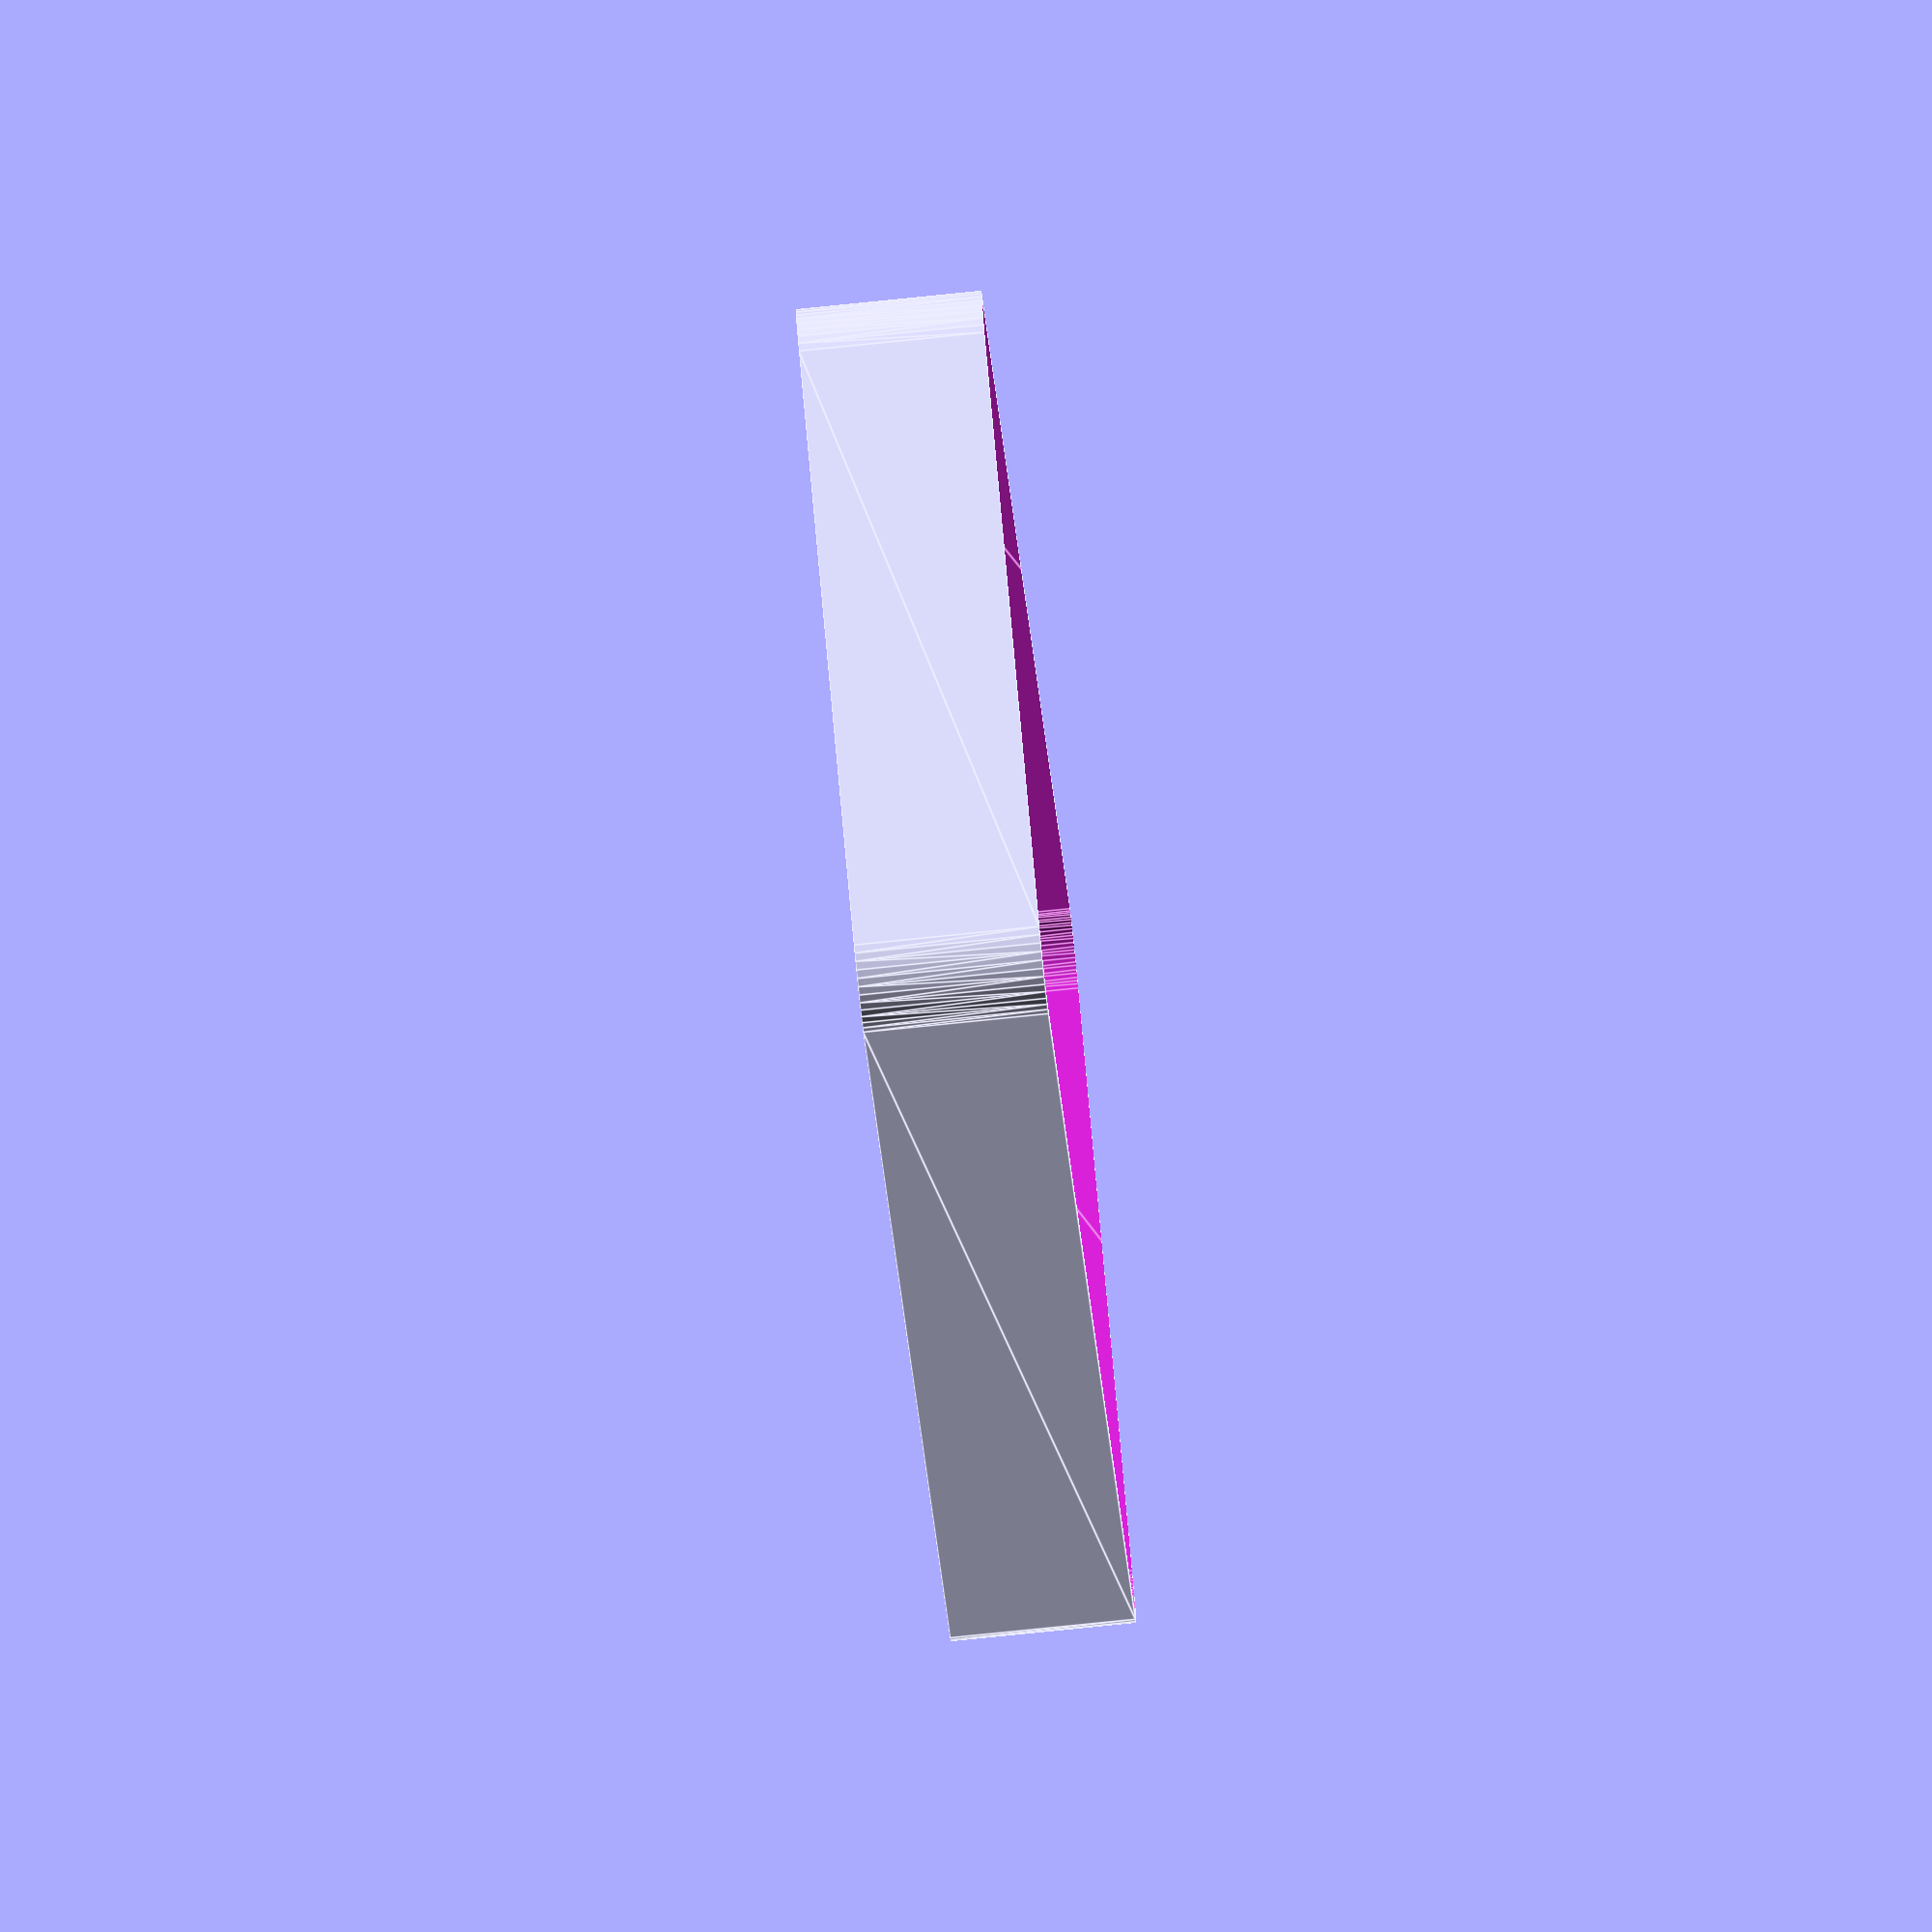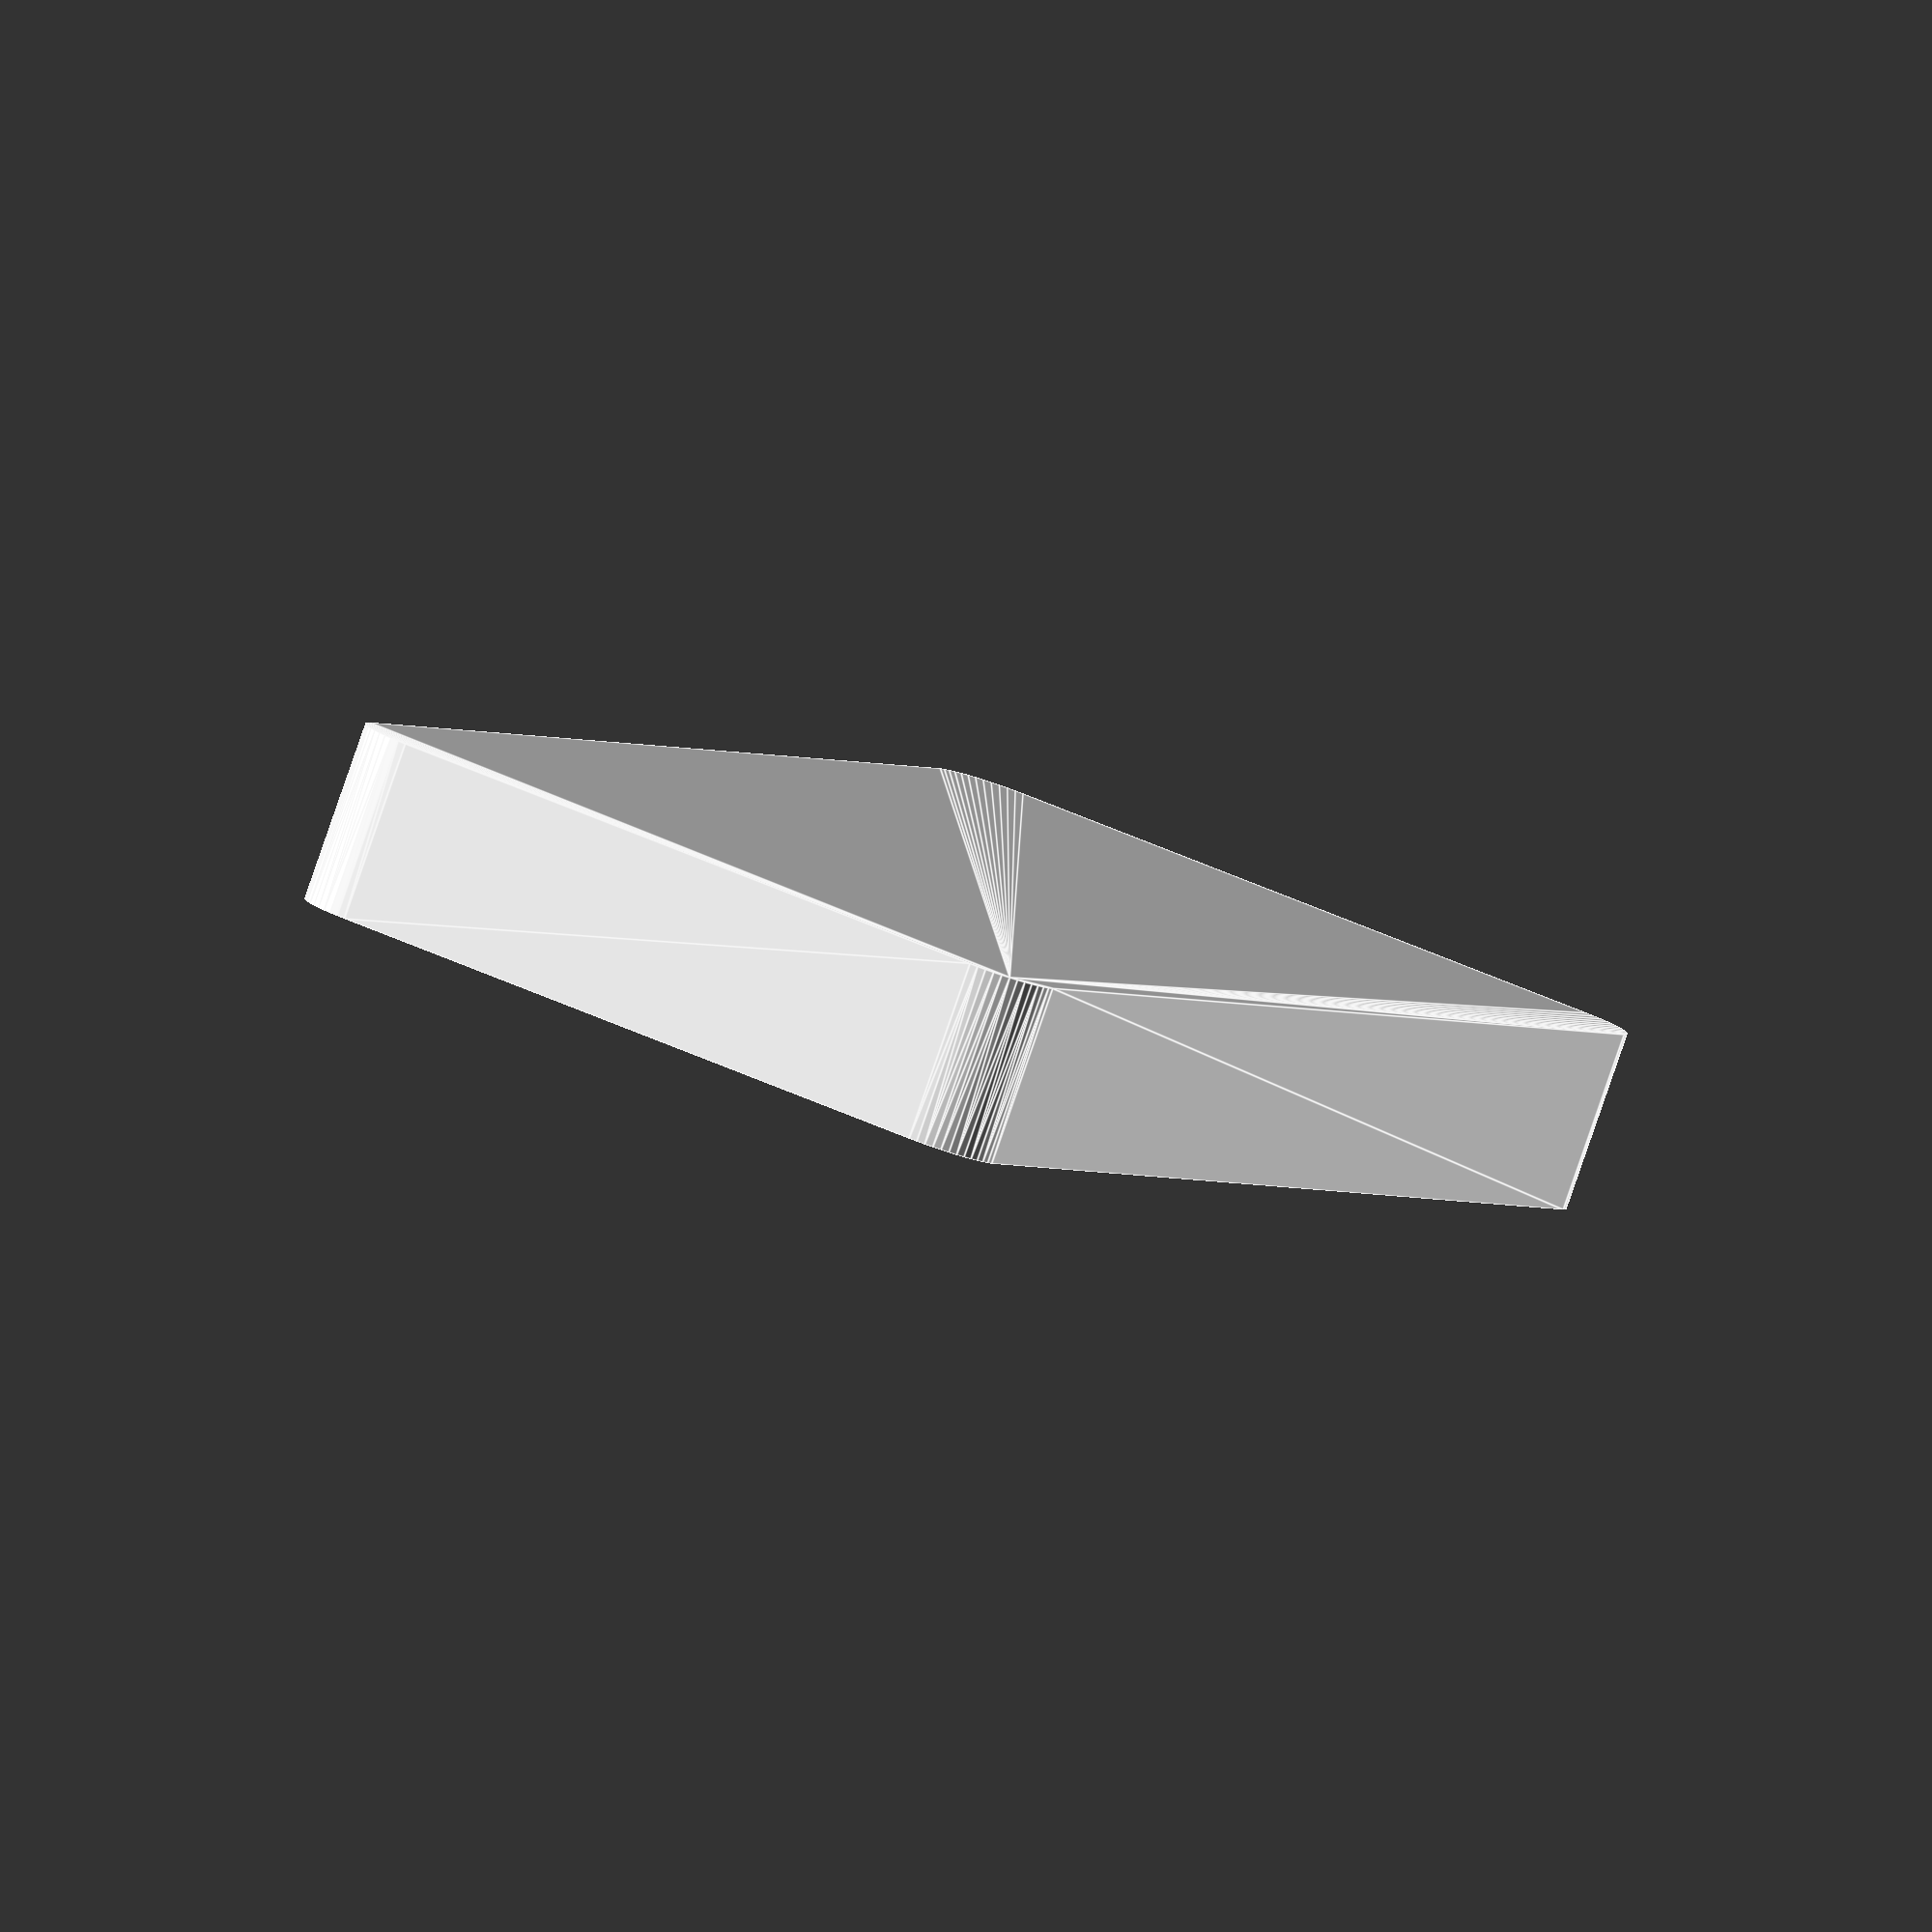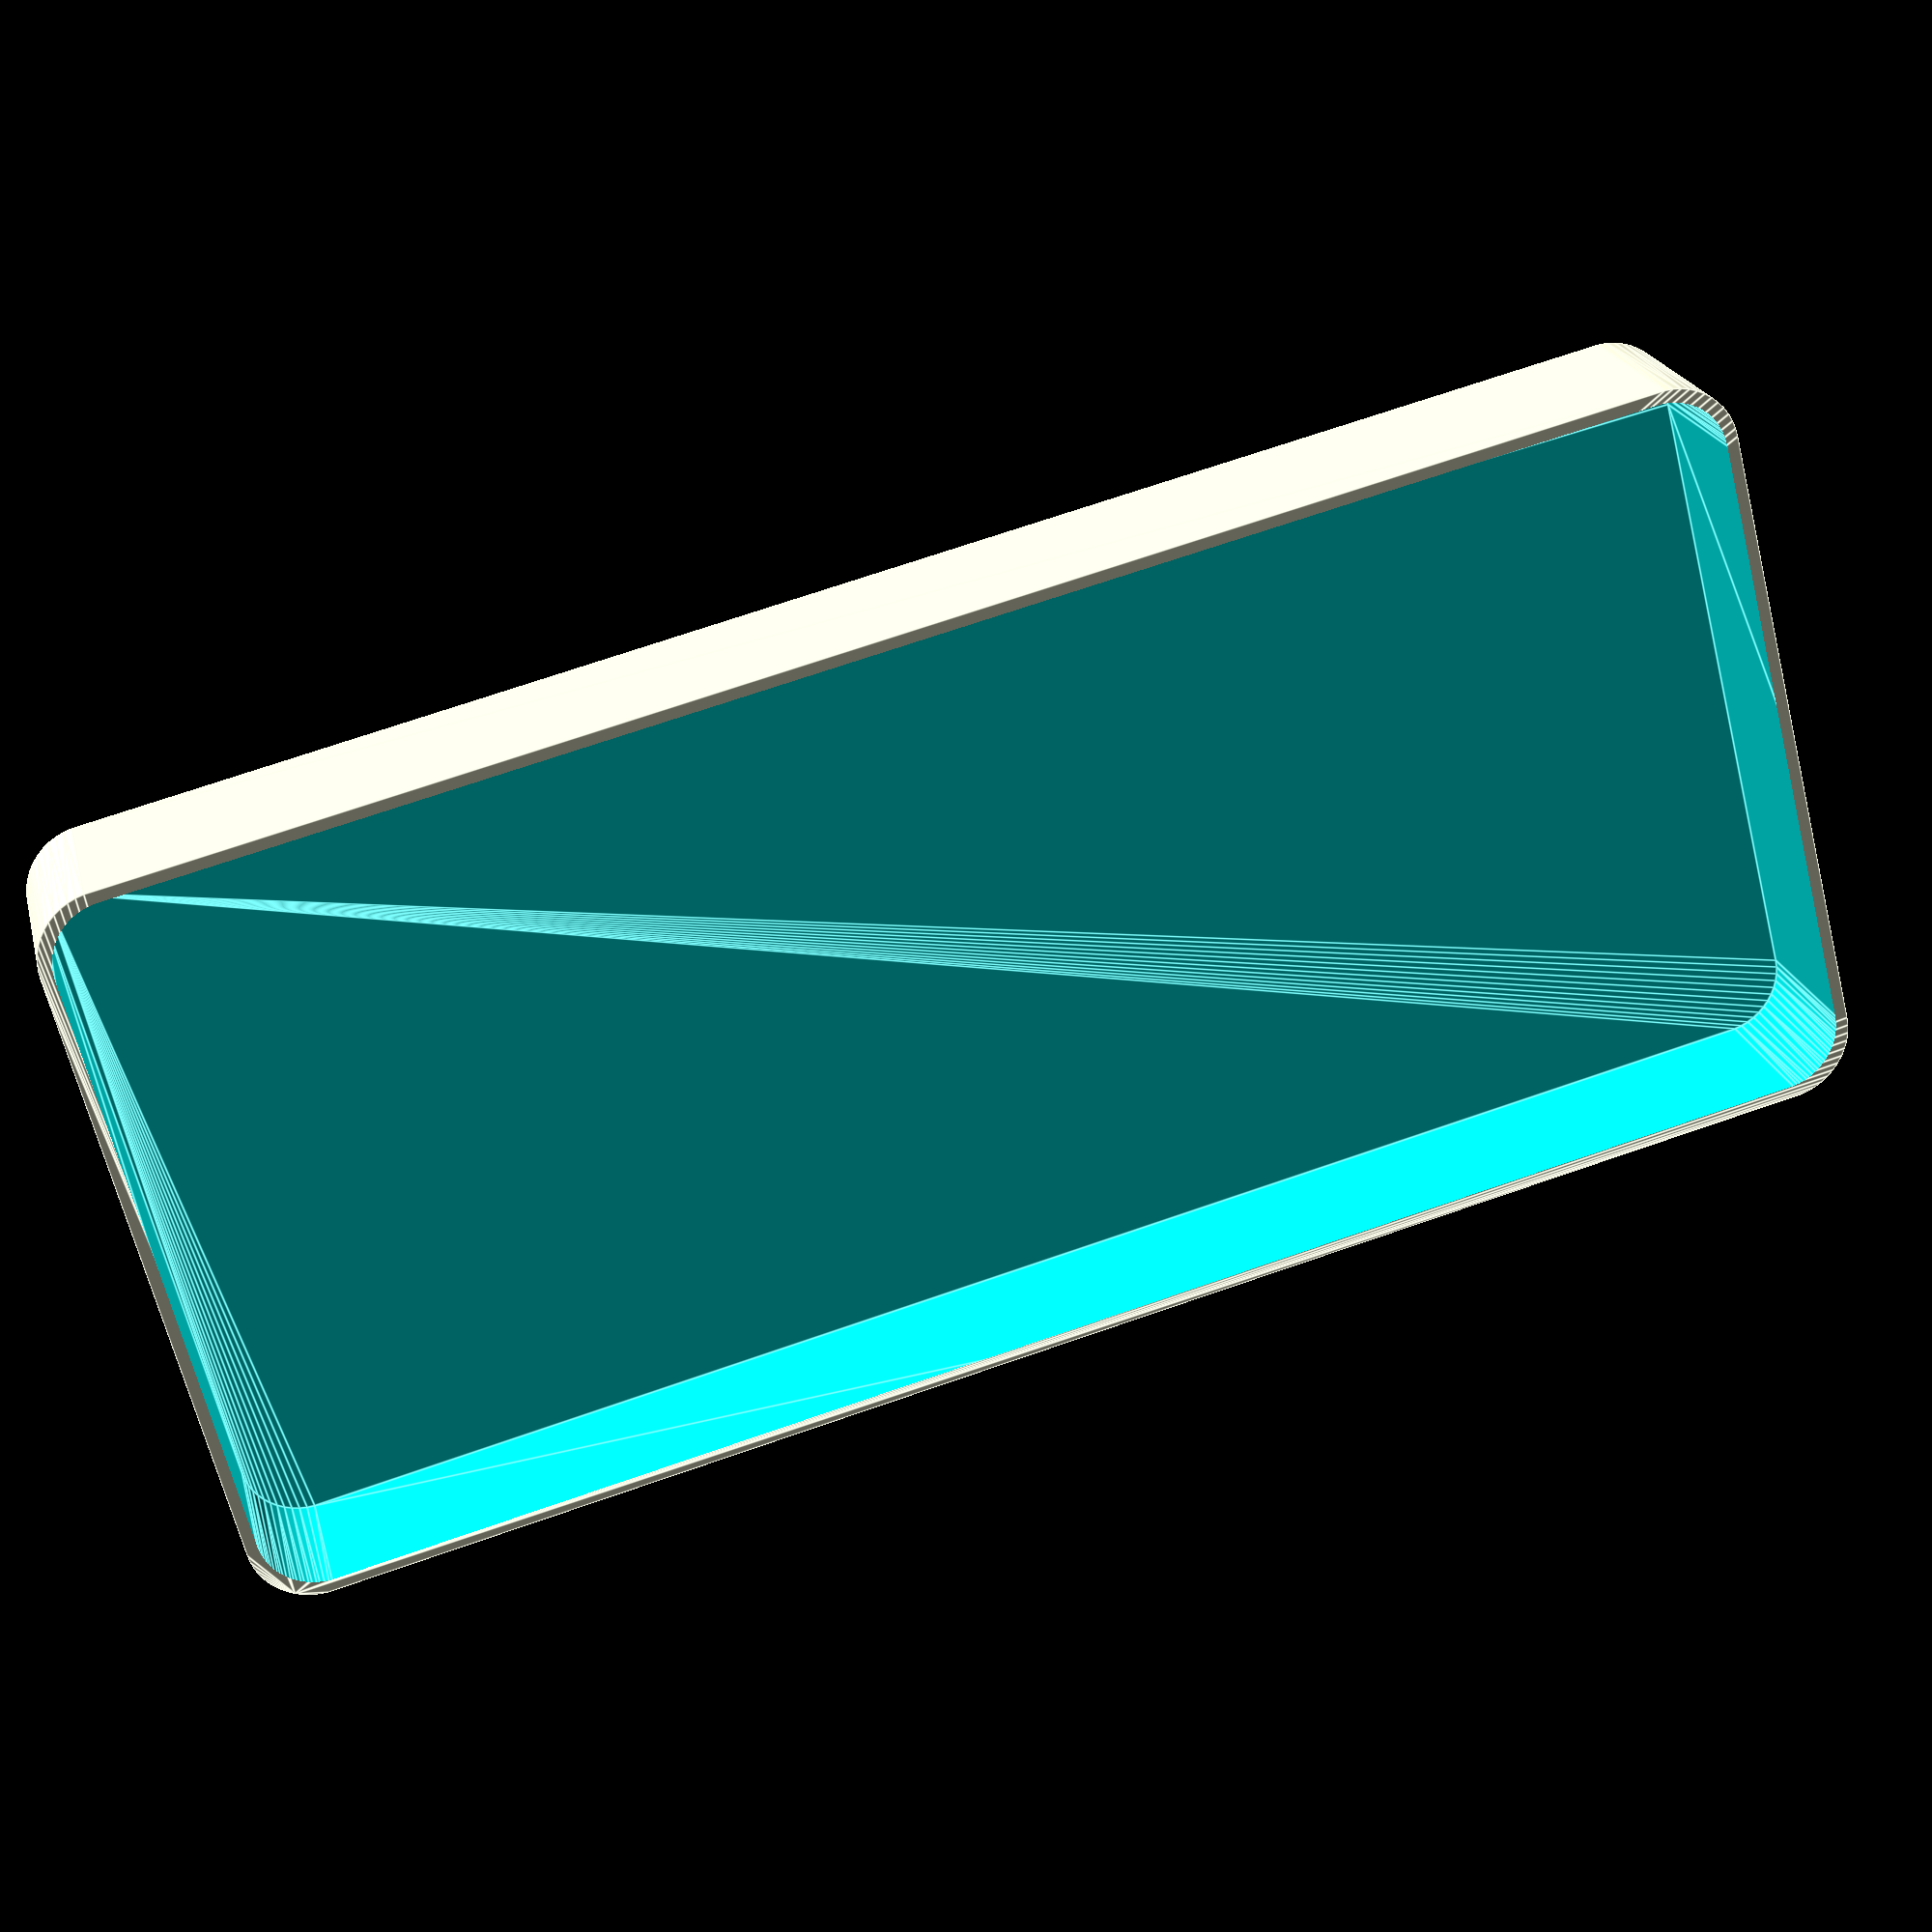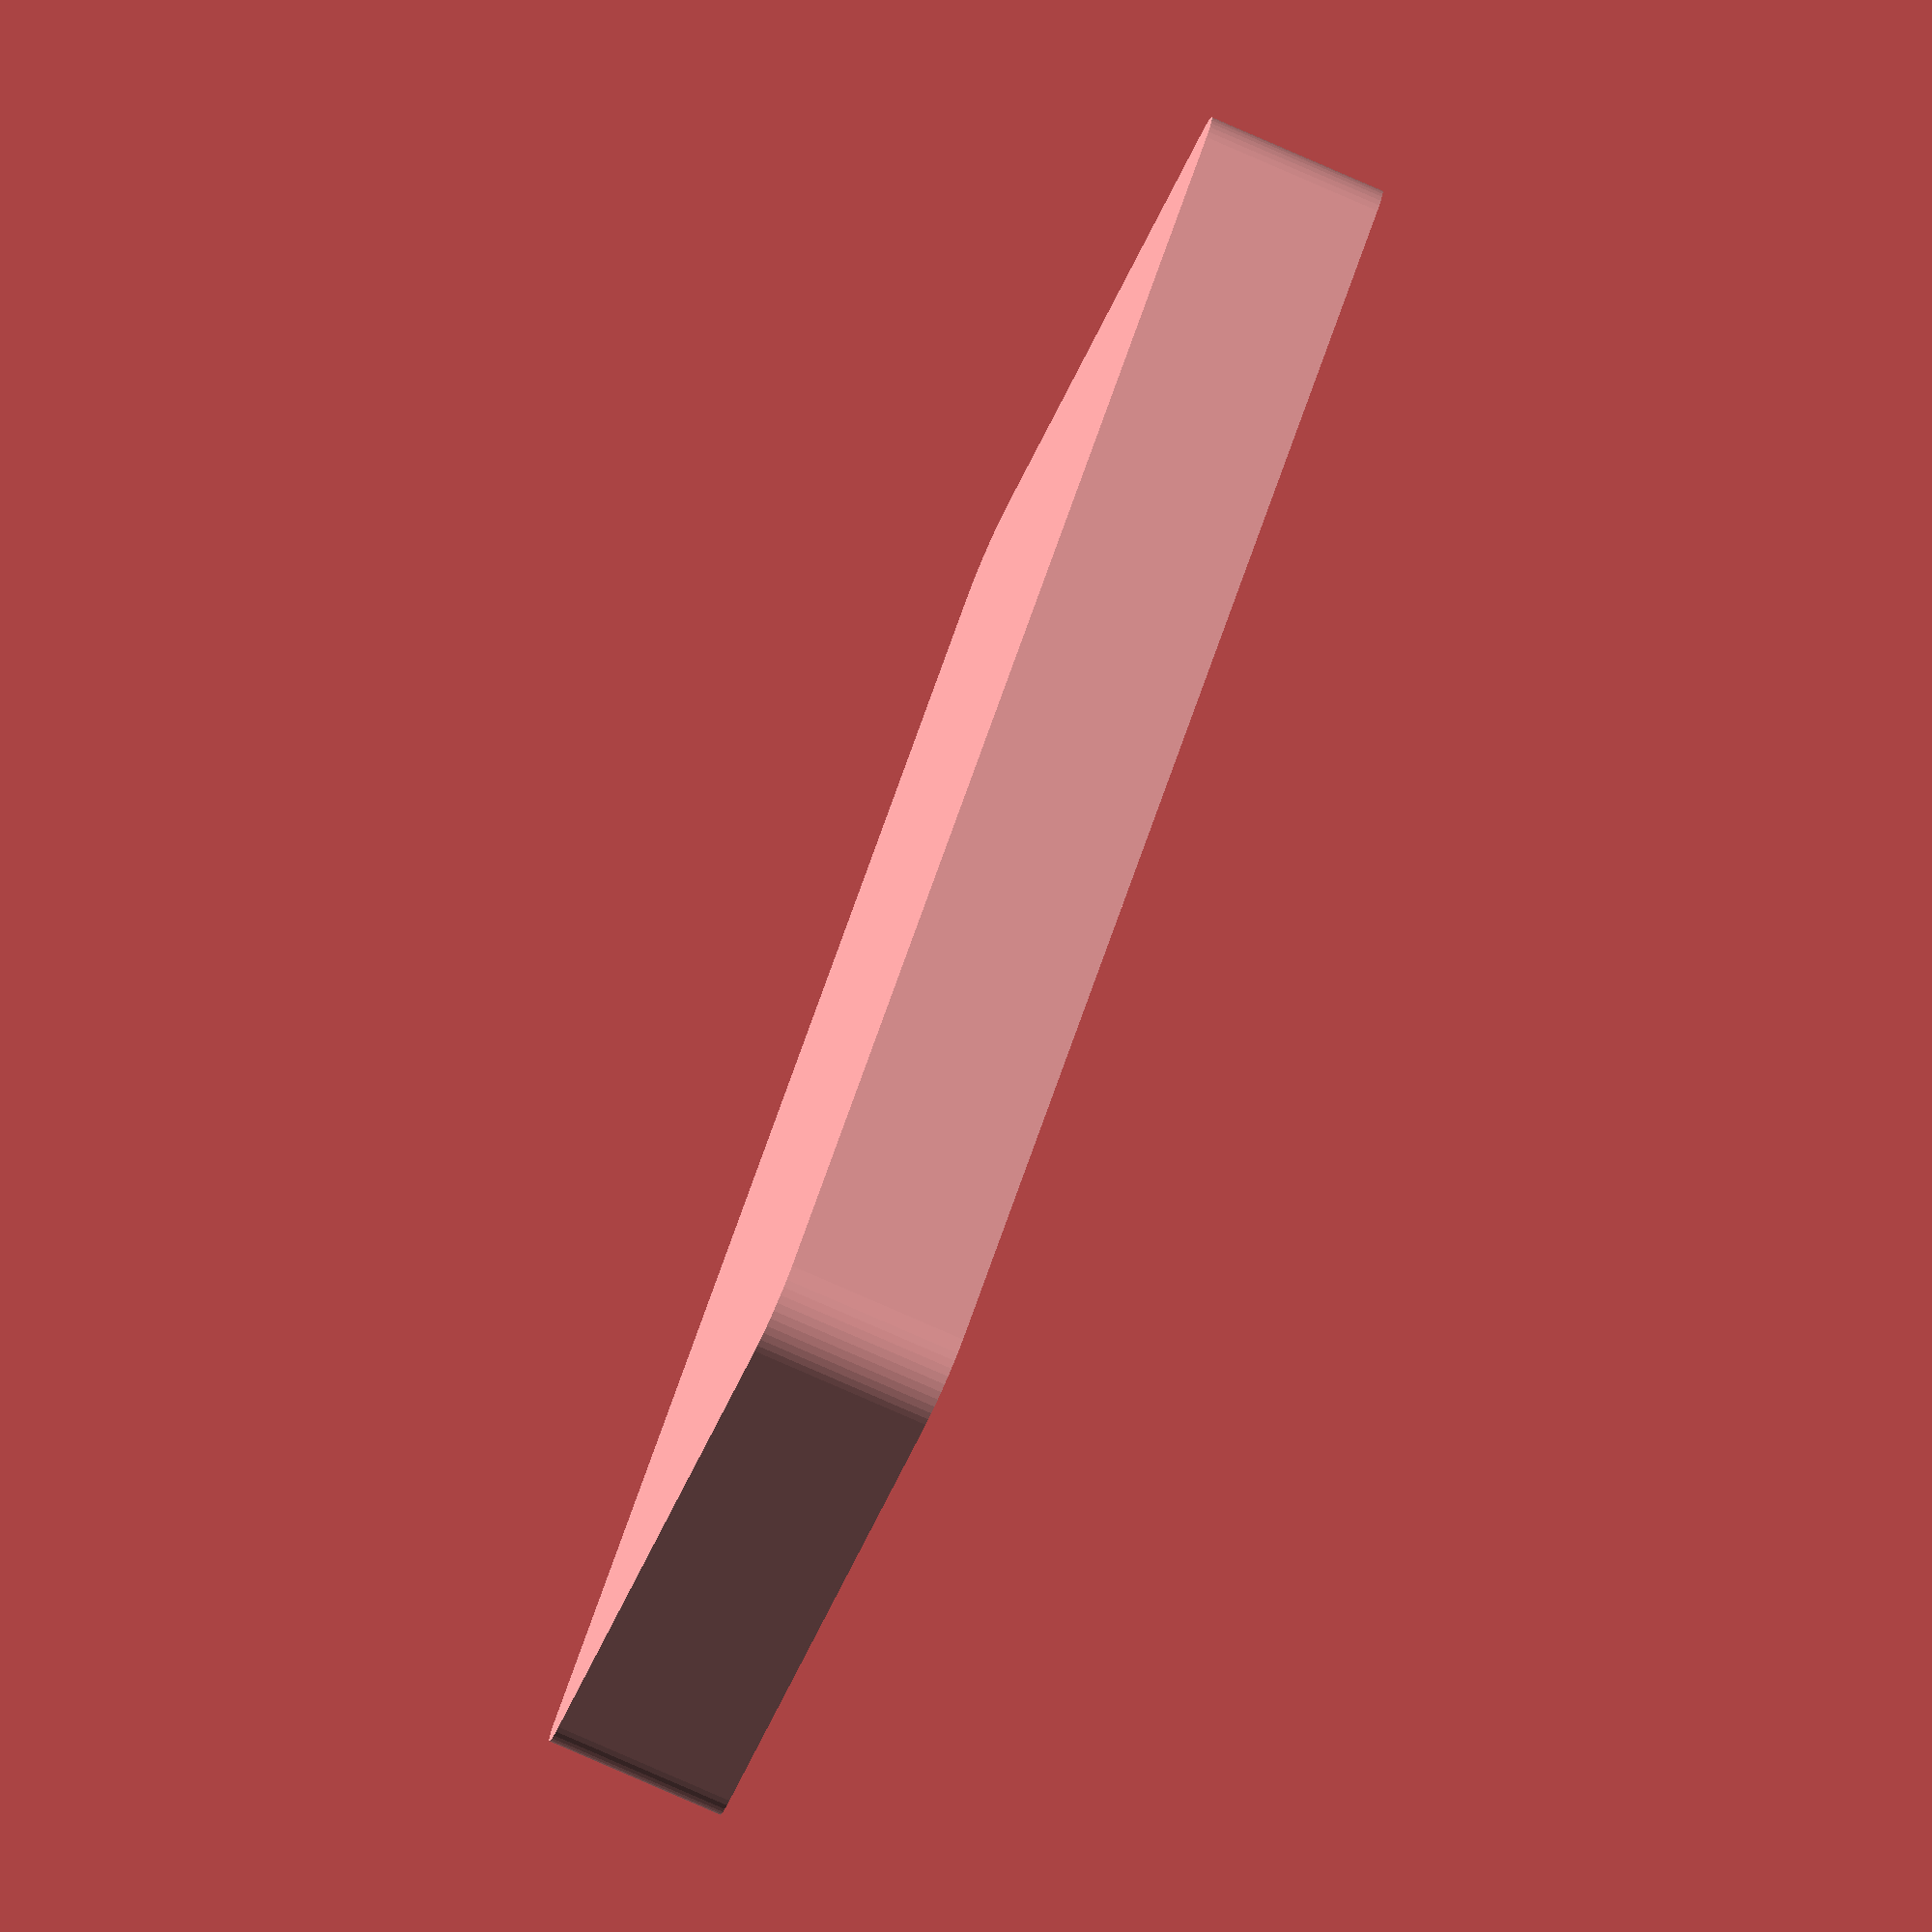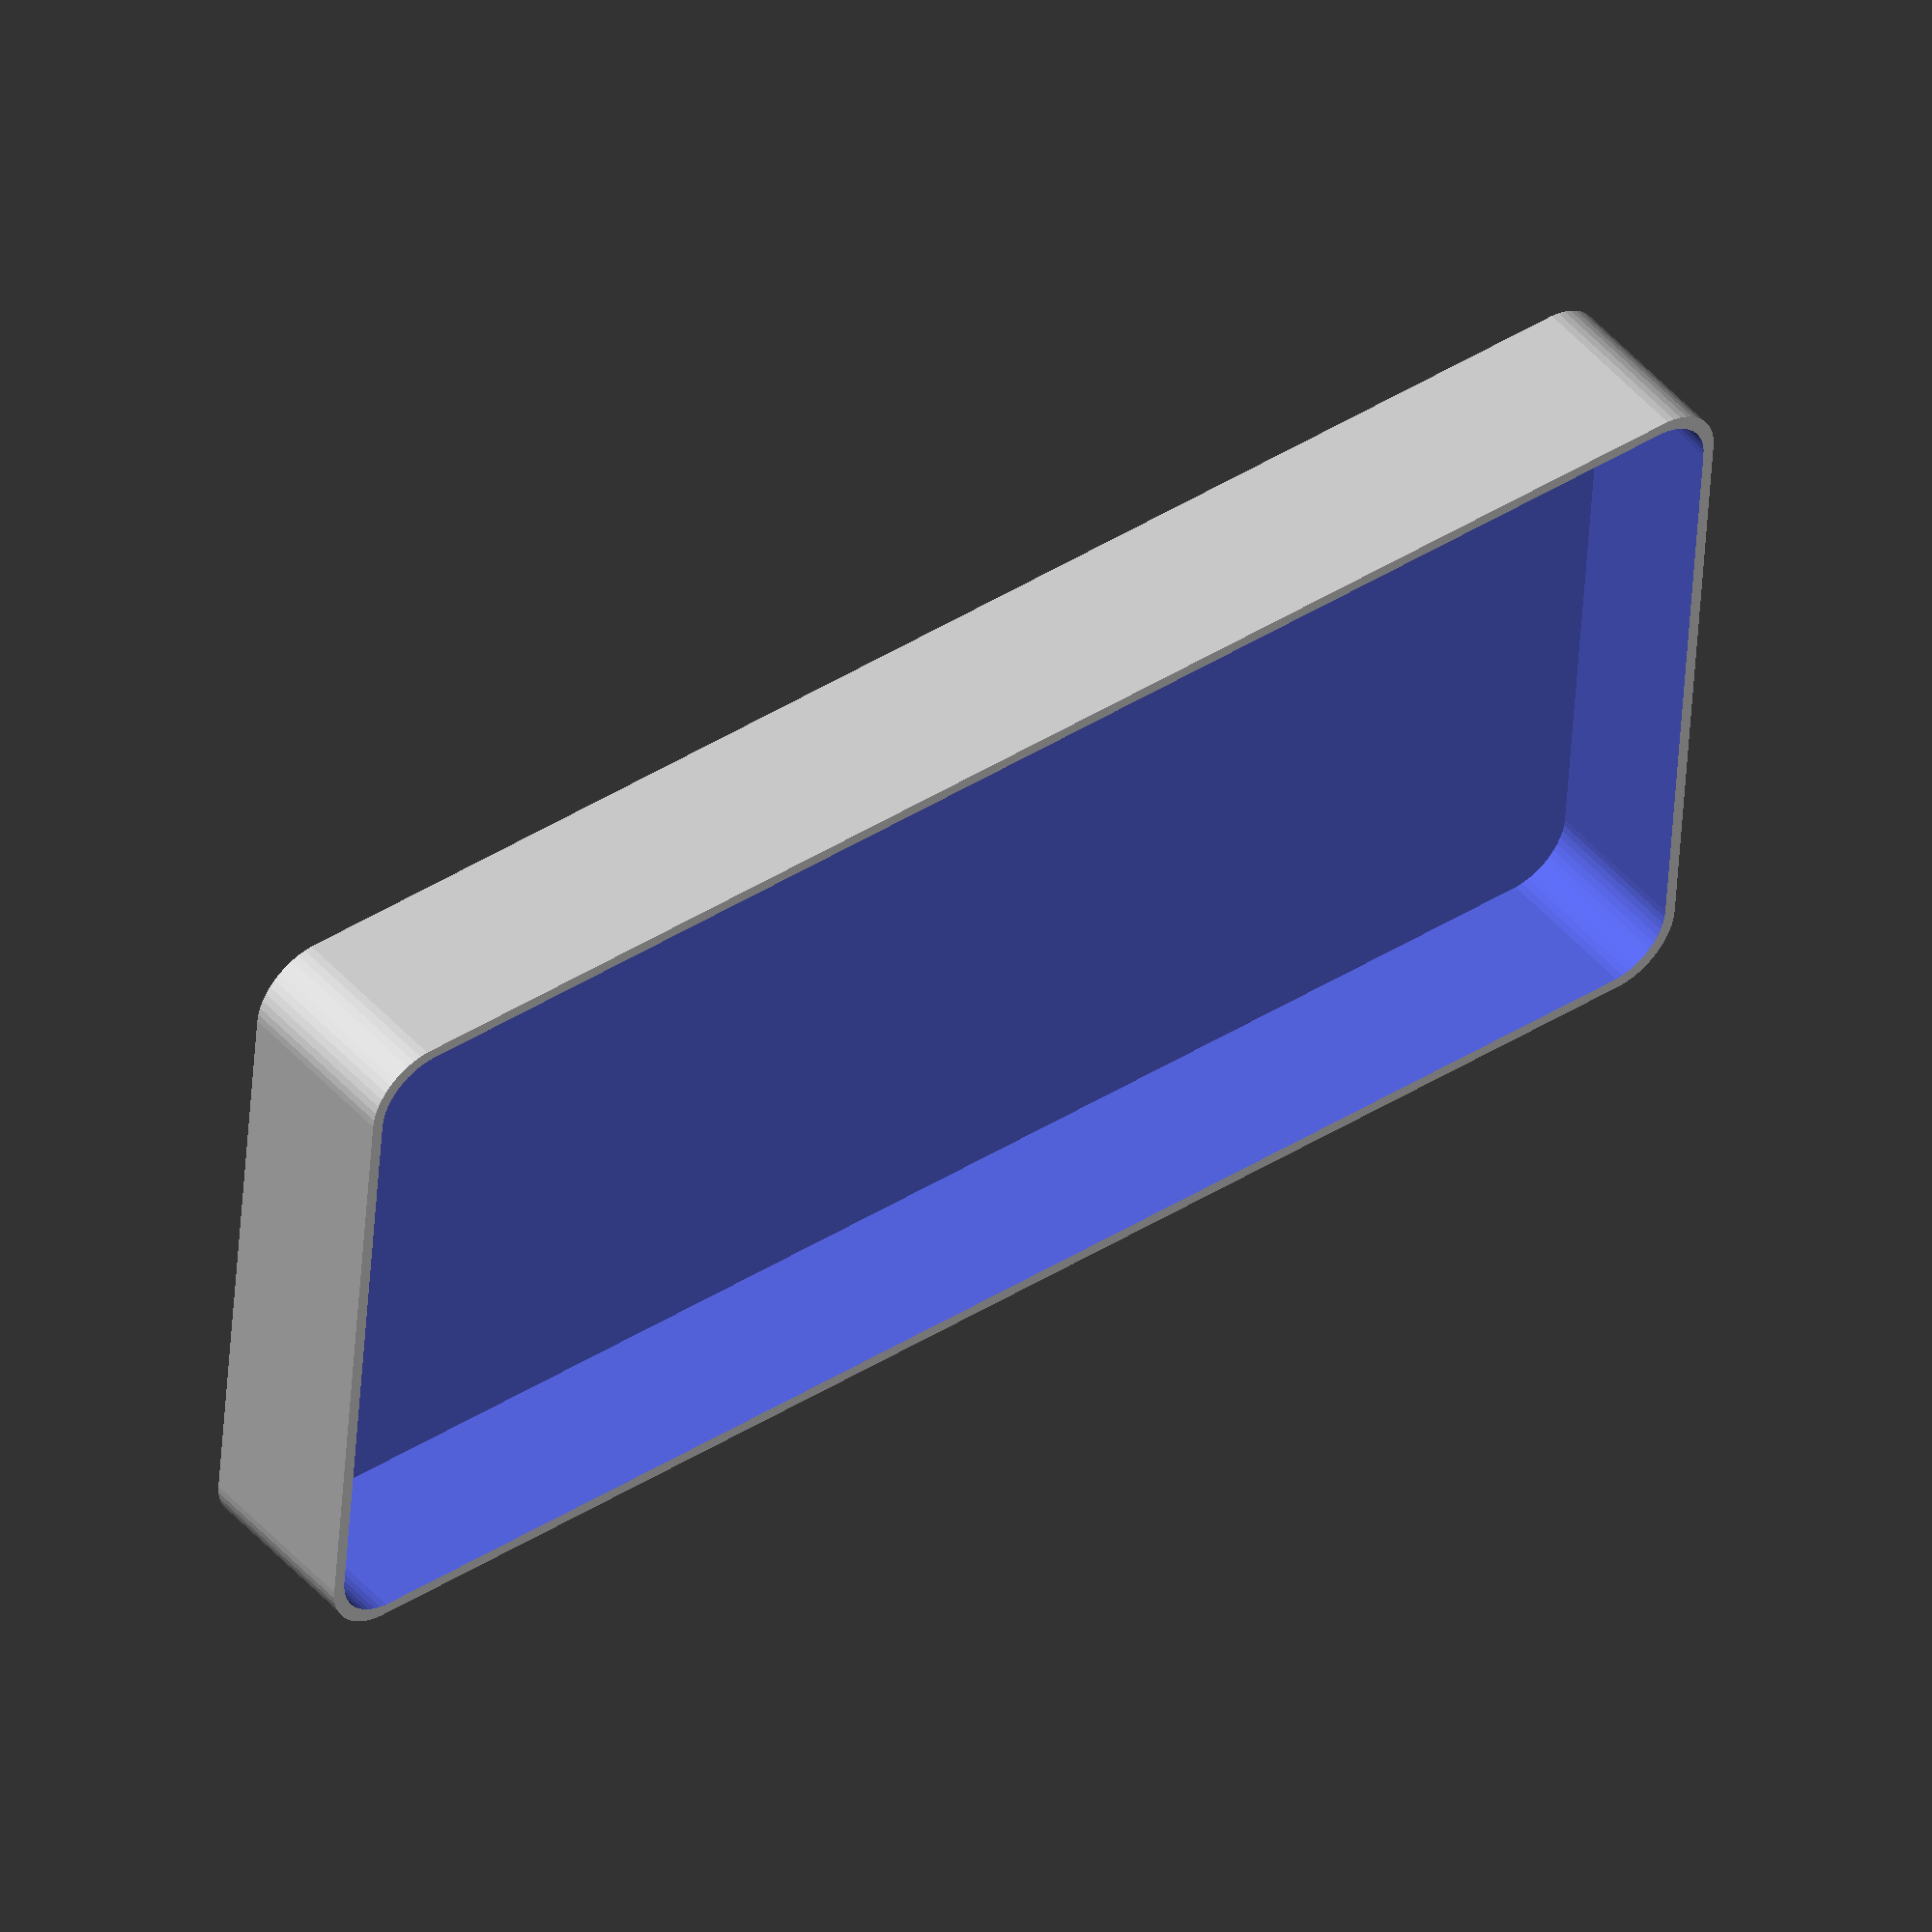
<openscad>
$fn = 50;


difference() {
	union() {
		translate(v = [0, -30.0000000000, 0]) {
			hull() {
				translate(v = [-63.5000000000, 26.0000000000, 0]) {
					cylinder(h = 15, r = 5.5000000000);
				}
				translate(v = [63.5000000000, 26.0000000000, 0]) {
					cylinder(h = 15, r = 5.5000000000);
				}
				translate(v = [-63.5000000000, -26.0000000000, 0]) {
					cylinder(h = 15, r = 5.5000000000);
				}
				translate(v = [63.5000000000, -26.0000000000, 0]) {
					cylinder(h = 15, r = 5.5000000000);
				}
			}
		}
	}
	union() {
		translate(v = [0, -30.0000000000, 2]) {
			hull() {
				translate(v = [-63.0000000000, 25.5000000000, 0]) {
					cylinder(h = 30, r = 5);
				}
				translate(v = [63.0000000000, 25.5000000000, 0]) {
					cylinder(h = 30, r = 5);
				}
				translate(v = [-63.0000000000, -25.5000000000, 0]) {
					cylinder(h = 30, r = 5);
				}
				translate(v = [63.0000000000, -25.5000000000, 0]) {
					cylinder(h = 30, r = 5);
				}
			}
		}
	}
}
</openscad>
<views>
elev=259.8 azim=302.8 roll=264.2 proj=o view=edges
elev=84.1 azim=67.6 roll=160.9 proj=o view=edges
elev=158.6 azim=345.8 roll=193.2 proj=p view=edges
elev=260.8 azim=229.3 roll=293.6 proj=o view=wireframe
elev=313.4 azim=184.4 roll=321.6 proj=o view=solid
</views>
